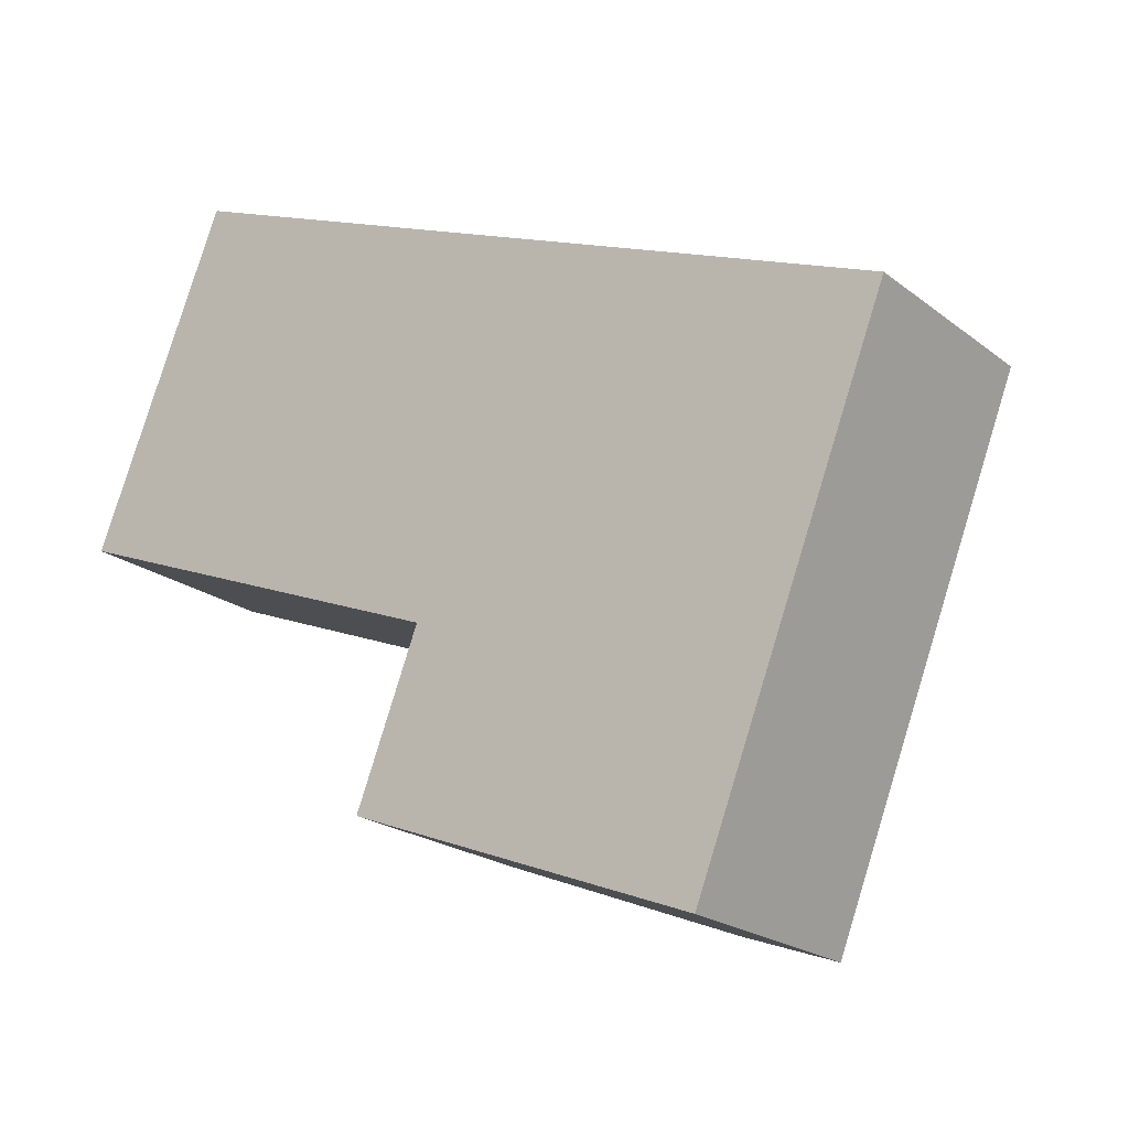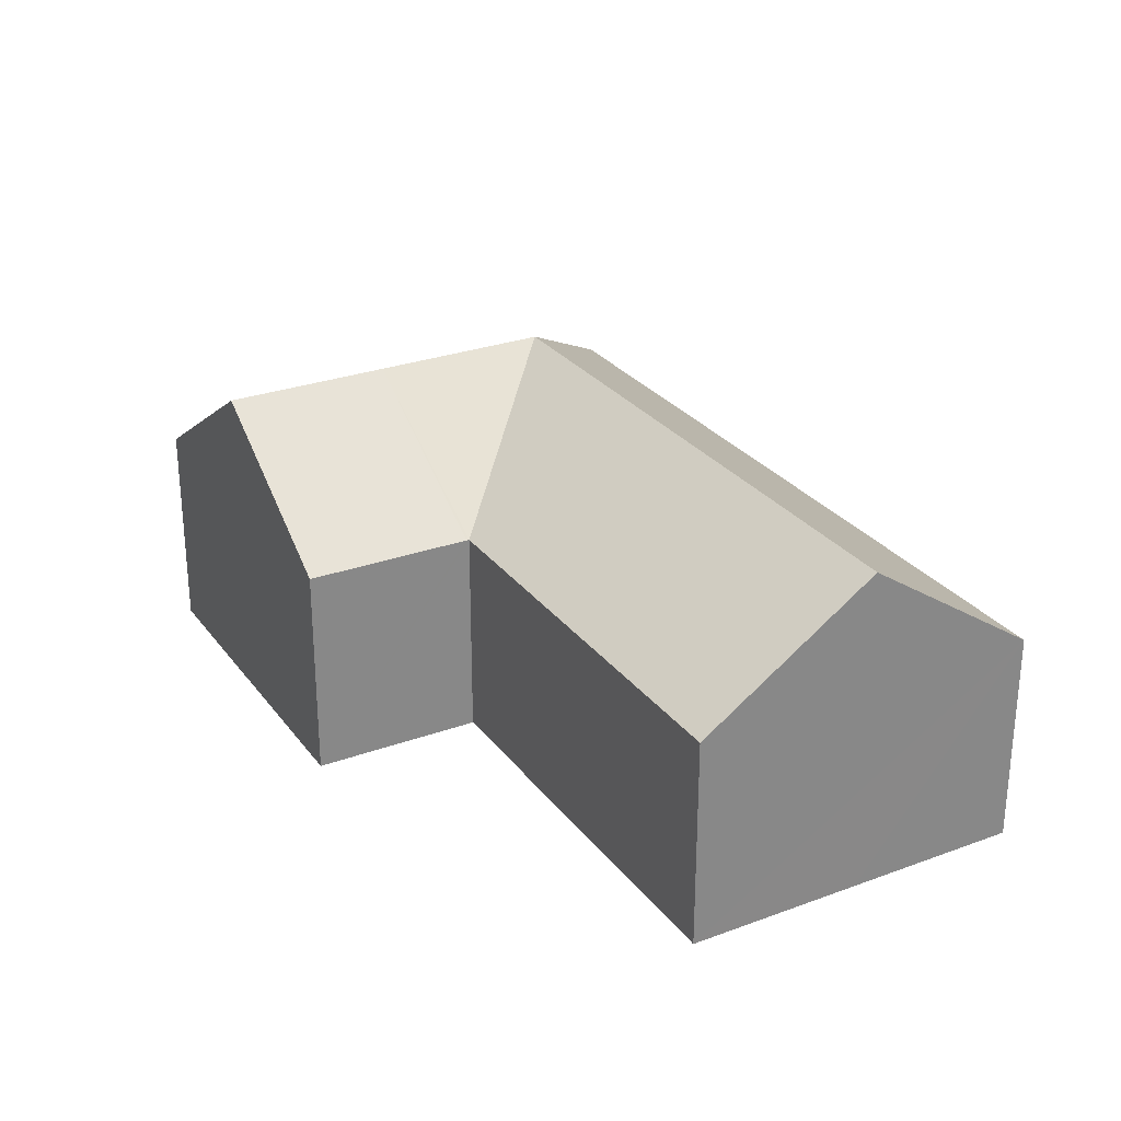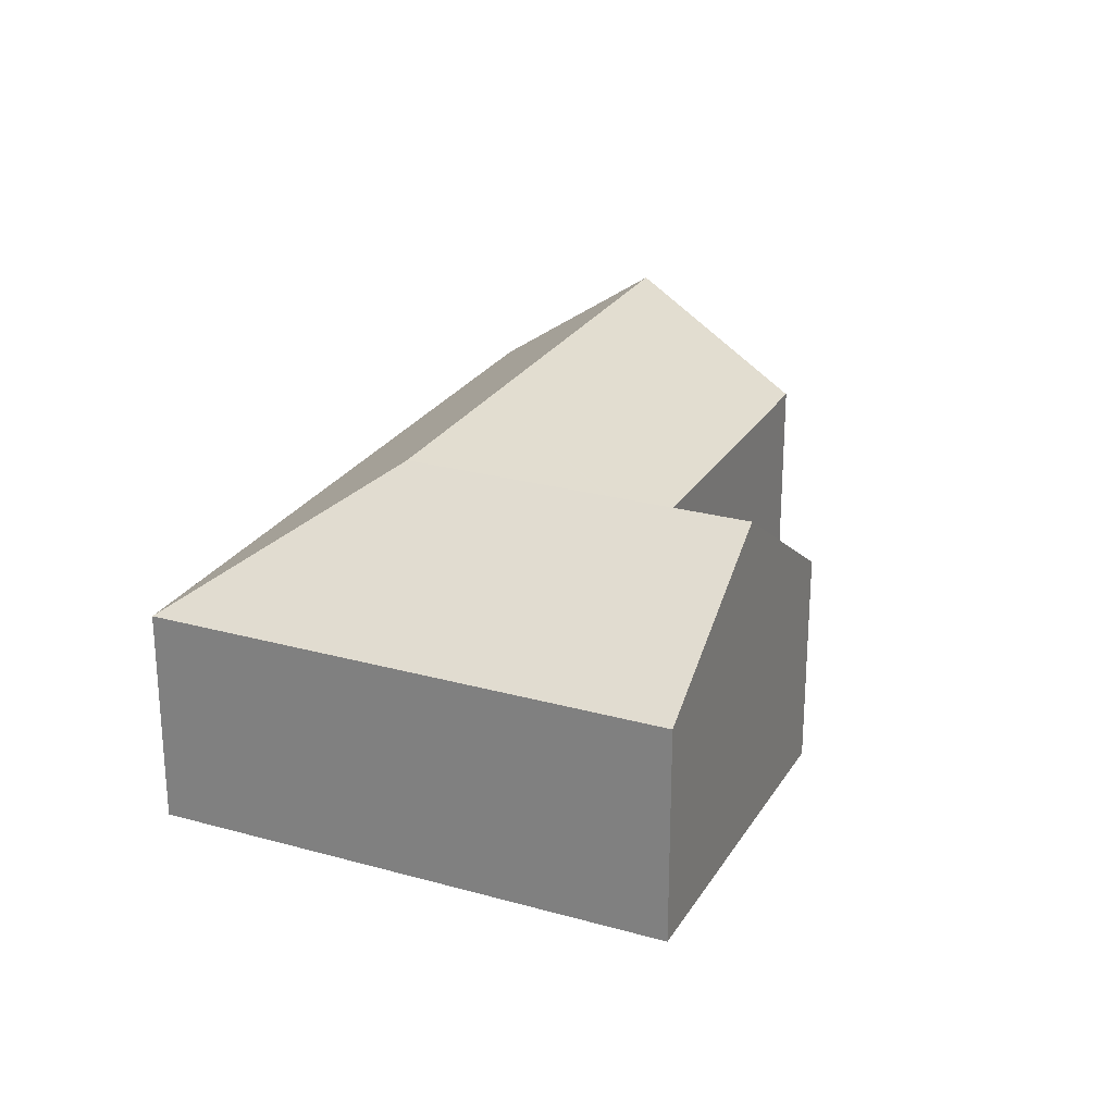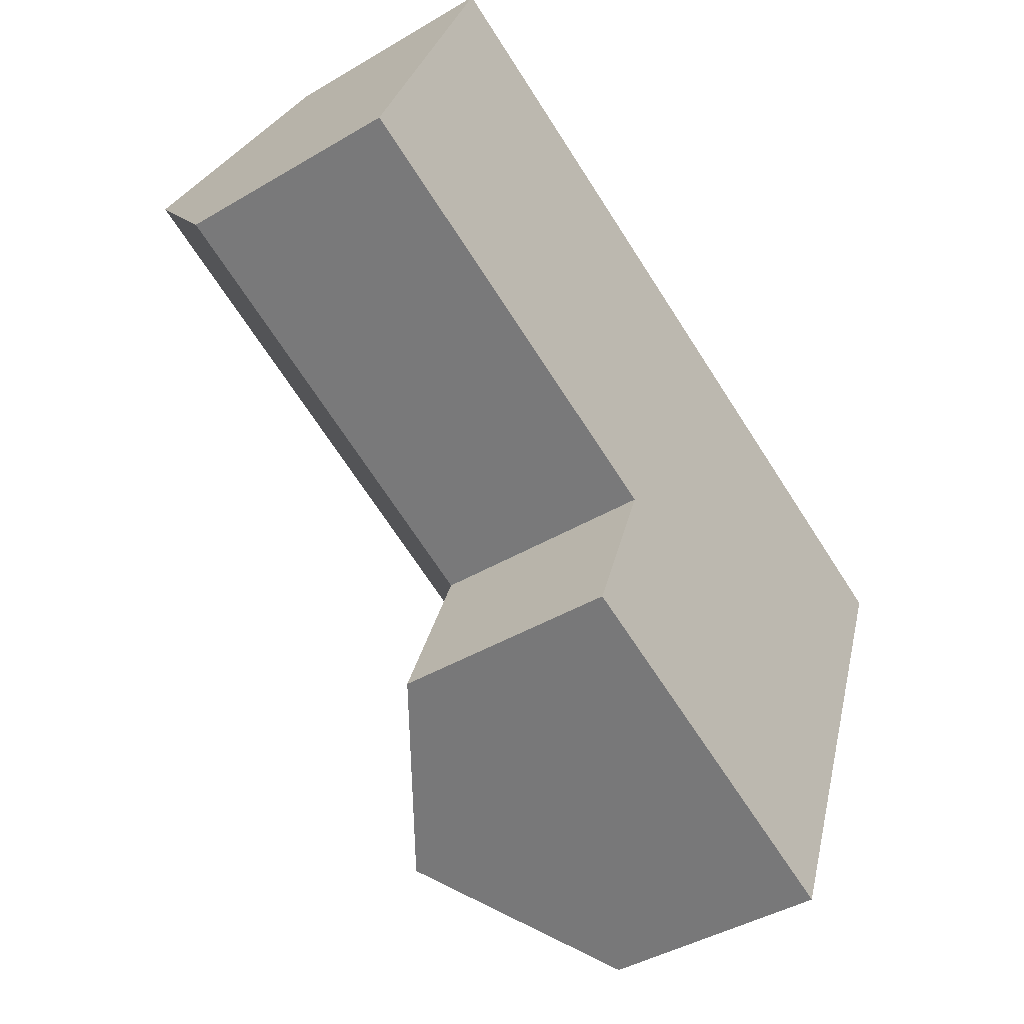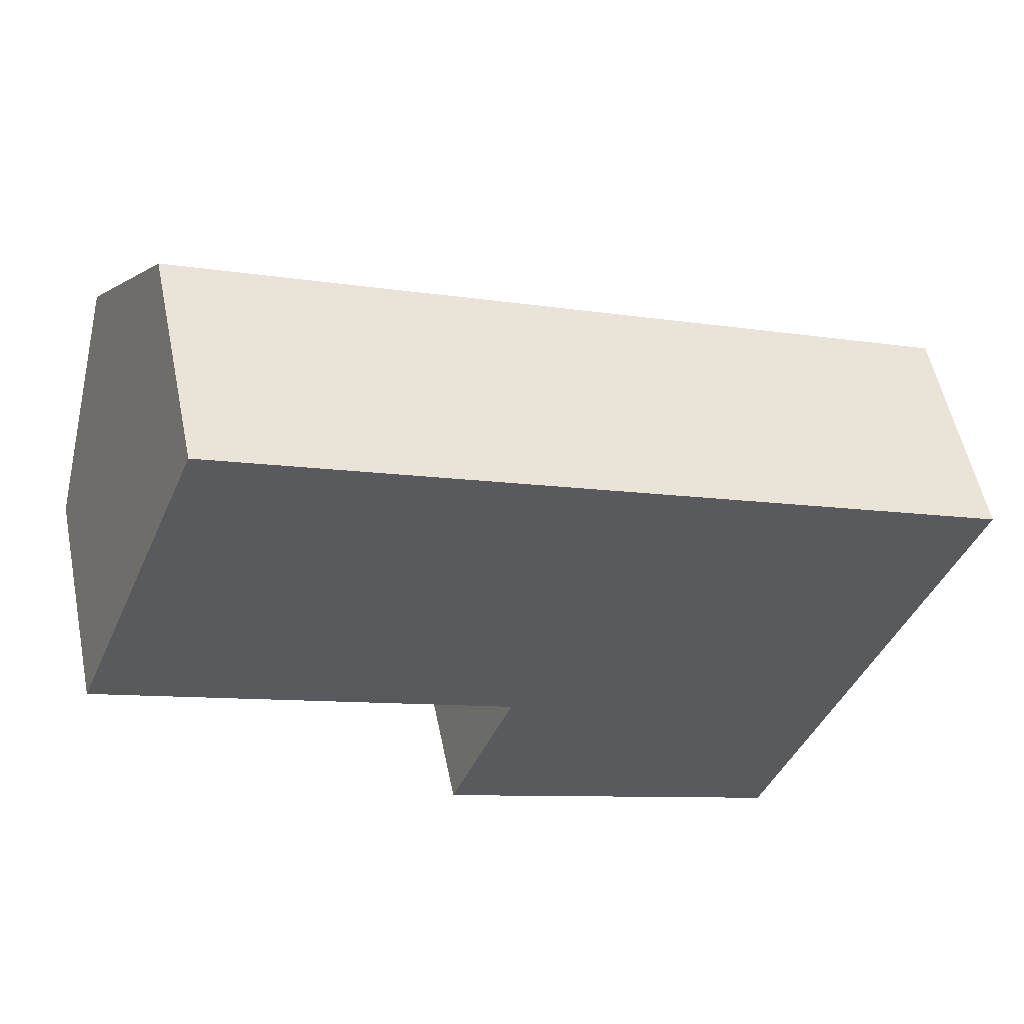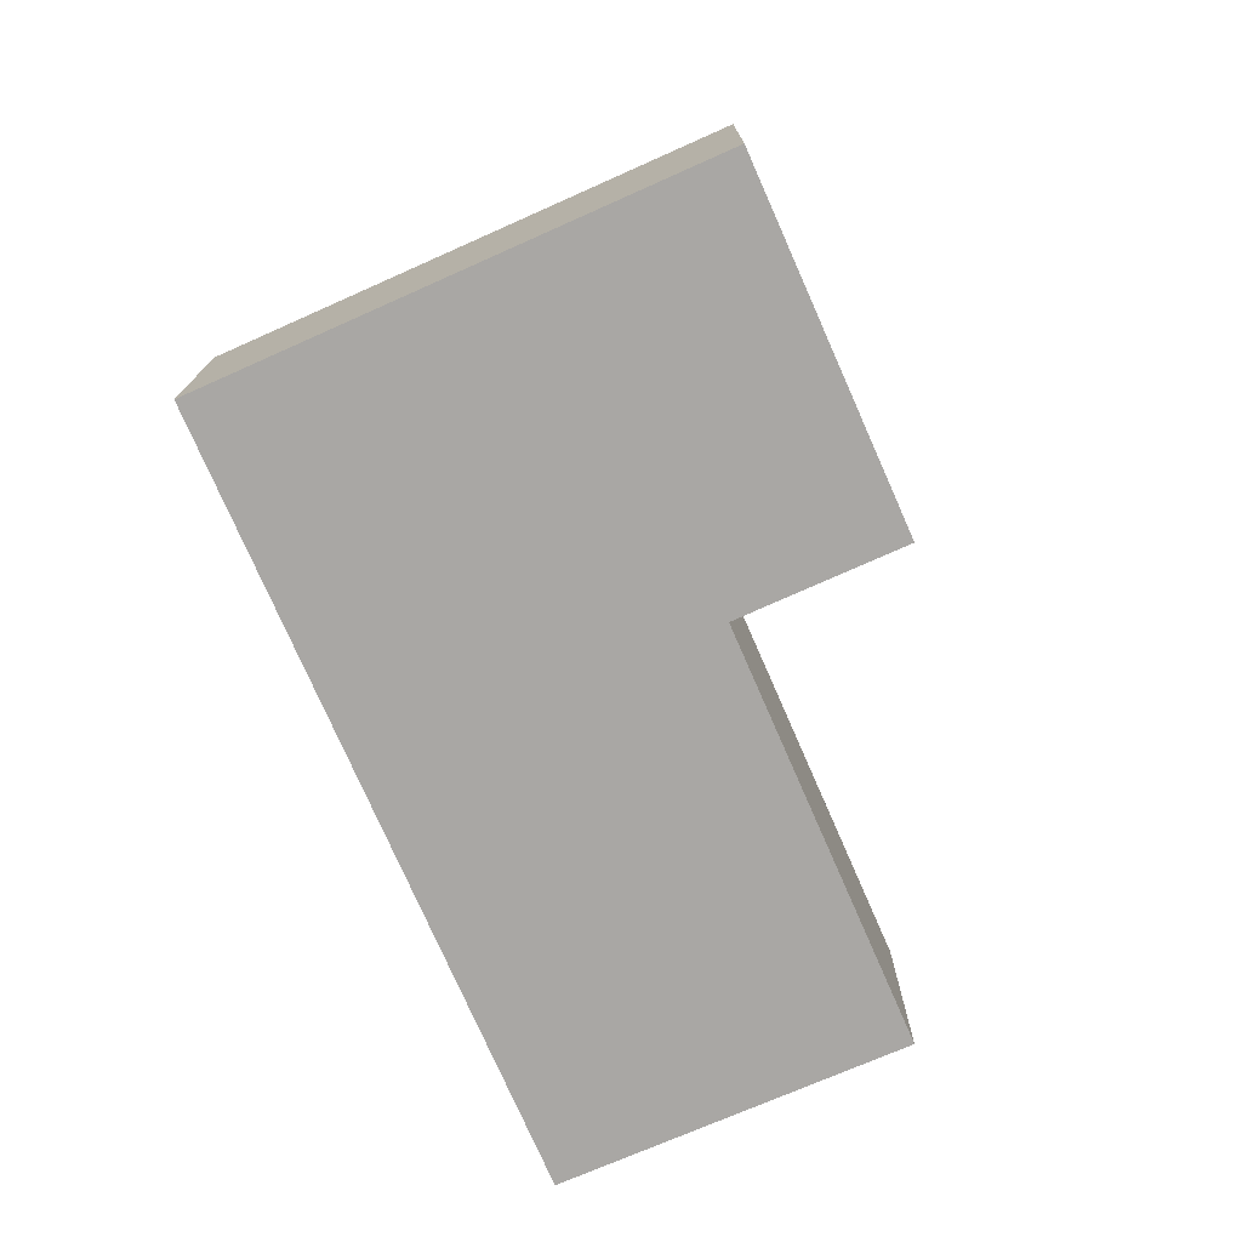
<metadata>
{"format":"obj","ext":"obj","renderer":"f3d","projection":"perspective","resolution":1024,"background":"white","views":[{"elev":-21.0,"azim":36.5,"up":"+Z"},{"elev":28.0,"azim":-97.7,"up":"+Y"},{"elev":24.9,"azim":135.6,"up":"+Y"},{"elev":-42.1,"azim":-54.5,"up":"+Z"},{"elev":54.7,"azim":-11.5,"up":"+Z"},{"elev":-74.7,"azim":135.2,"up":"+Y"}]}
</metadata>
<code>
v  20.76 10.88 -2.046
v  17.17 7.033 5.615
v  28.44 7.033 1.099
v  15.08 10.88 0.231
v  4.305 7.033 10.77
v  2.161 10.88 5.405
v  16.65 10.88 -12.64
v  24.23 7.03 -9.762
v  22.27 7.03 -14.81
v  18.64 10.88 -7.523
v  11.05 7.041 -10.47
v  13.05 7.034 -5.286
v  13.09 7.03 -5.196
v  12.99 7.03 -5.157
v  0 7.002 4.287e-16
v  22.27 9.071e-16 -14.81
v  16.65 7.739e-16 -12.64
v  11.05 6.41e-16 -10.47
v  13.09 3.182e-16 -5.196
v  0 0 0
v  12.99 3.158e-16 -5.157
v  13.05 3.237e-16 -5.286
v  2.161 -3.31e-16 5.405
v  4.305 -6.593e-16 10.77
v  17.17 -3.438e-16 5.615
v  28.44 -6.729e-17 1.099
v  24.23 5.978e-16 -9.762
g defaultobject
f 1 2 3
f 2 1 4
f 2 4 5
f 5 4 6
f 7 8 9
f 8 7 3
f 3 7 10
f 3 10 1
f 11 10 7
f 10 11 12
f 10 12 13
f 13 4 1
f 4 13 14
f 4 14 15
f 4 15 6
f 1 10 13
f 16 7 9
f 7 16 11
f 11 16 17
f 11 17 18
f 19 14 13
f 14 19 15
f 15 19 20
f 20 19 21
f 18 12 11
f 12 18 13
f 13 18 19
f 19 18 22
f 20 6 15
f 6 20 5
f 5 20 23
f 5 23 24
f 24 2 5
f 2 24 25
f 2 25 3
f 3 25 26
f 26 8 3
f 8 26 27
f 8 27 9
f 9 27 16
f 23 25 24
f 25 23 20
f 25 20 21
f 25 21 26
f 26 21 19
f 26 19 22
f 26 22 18
f 26 18 27
f 27 18 17
f 27 17 16

</code>
